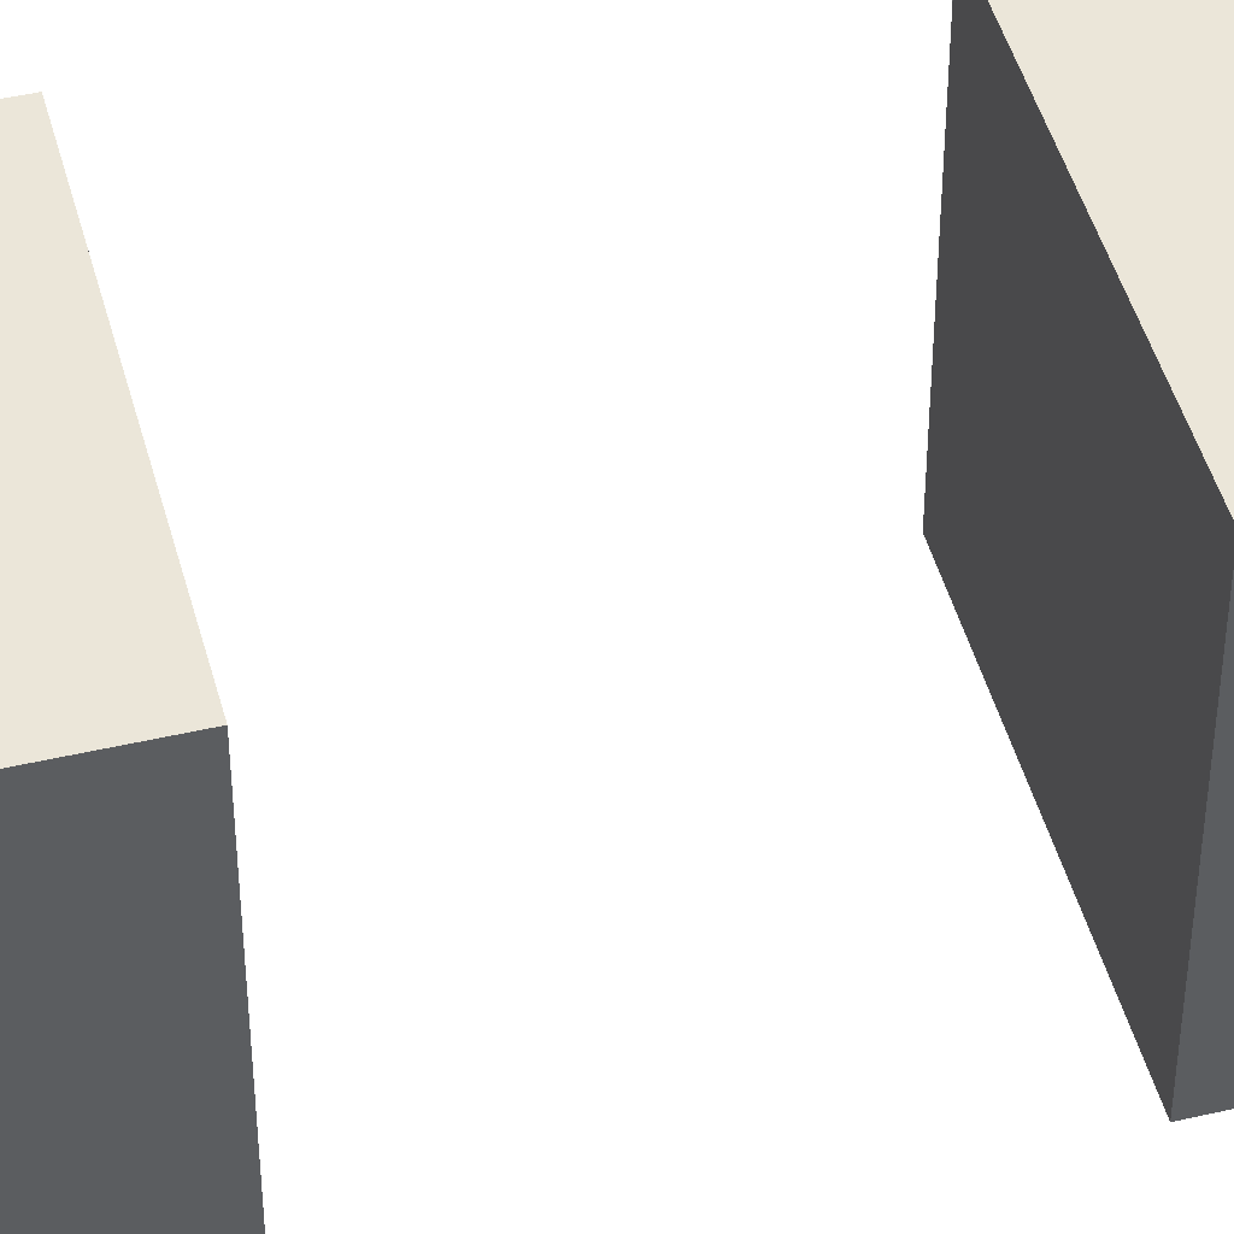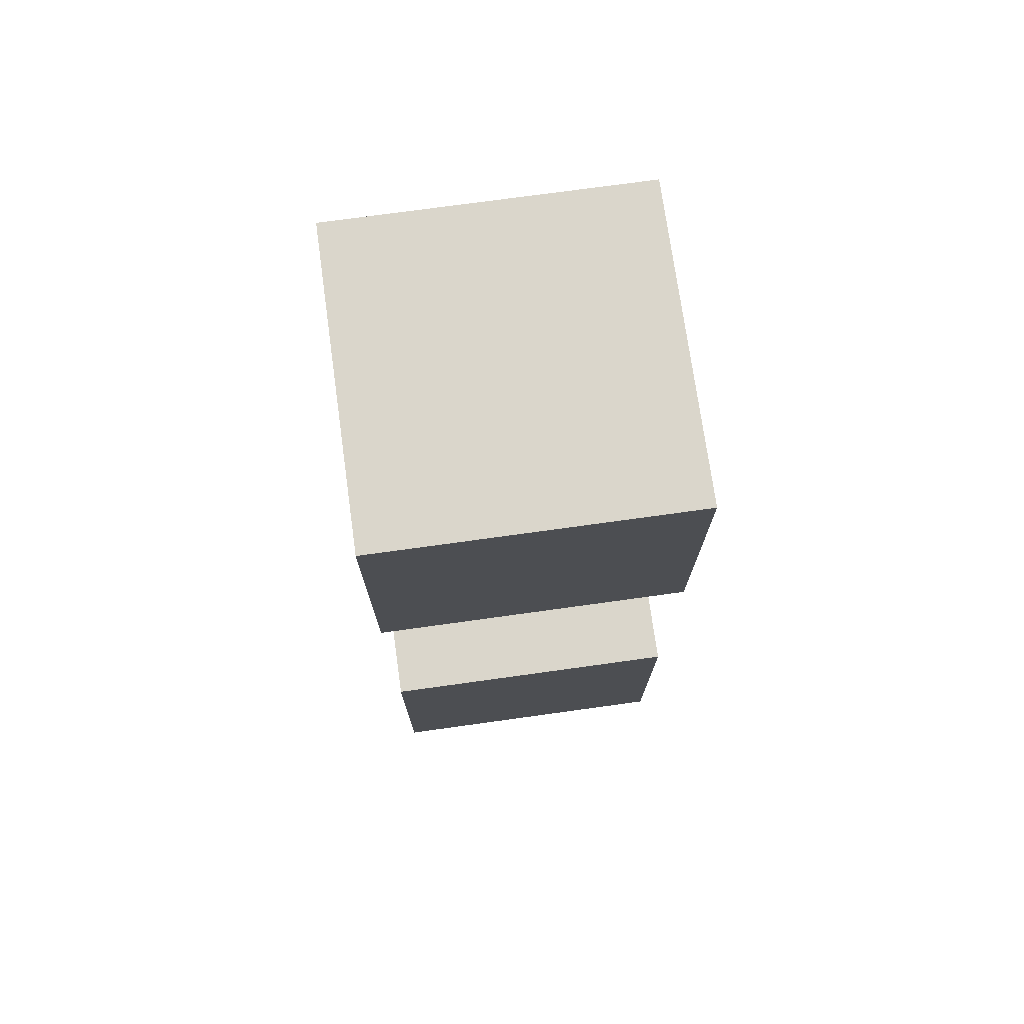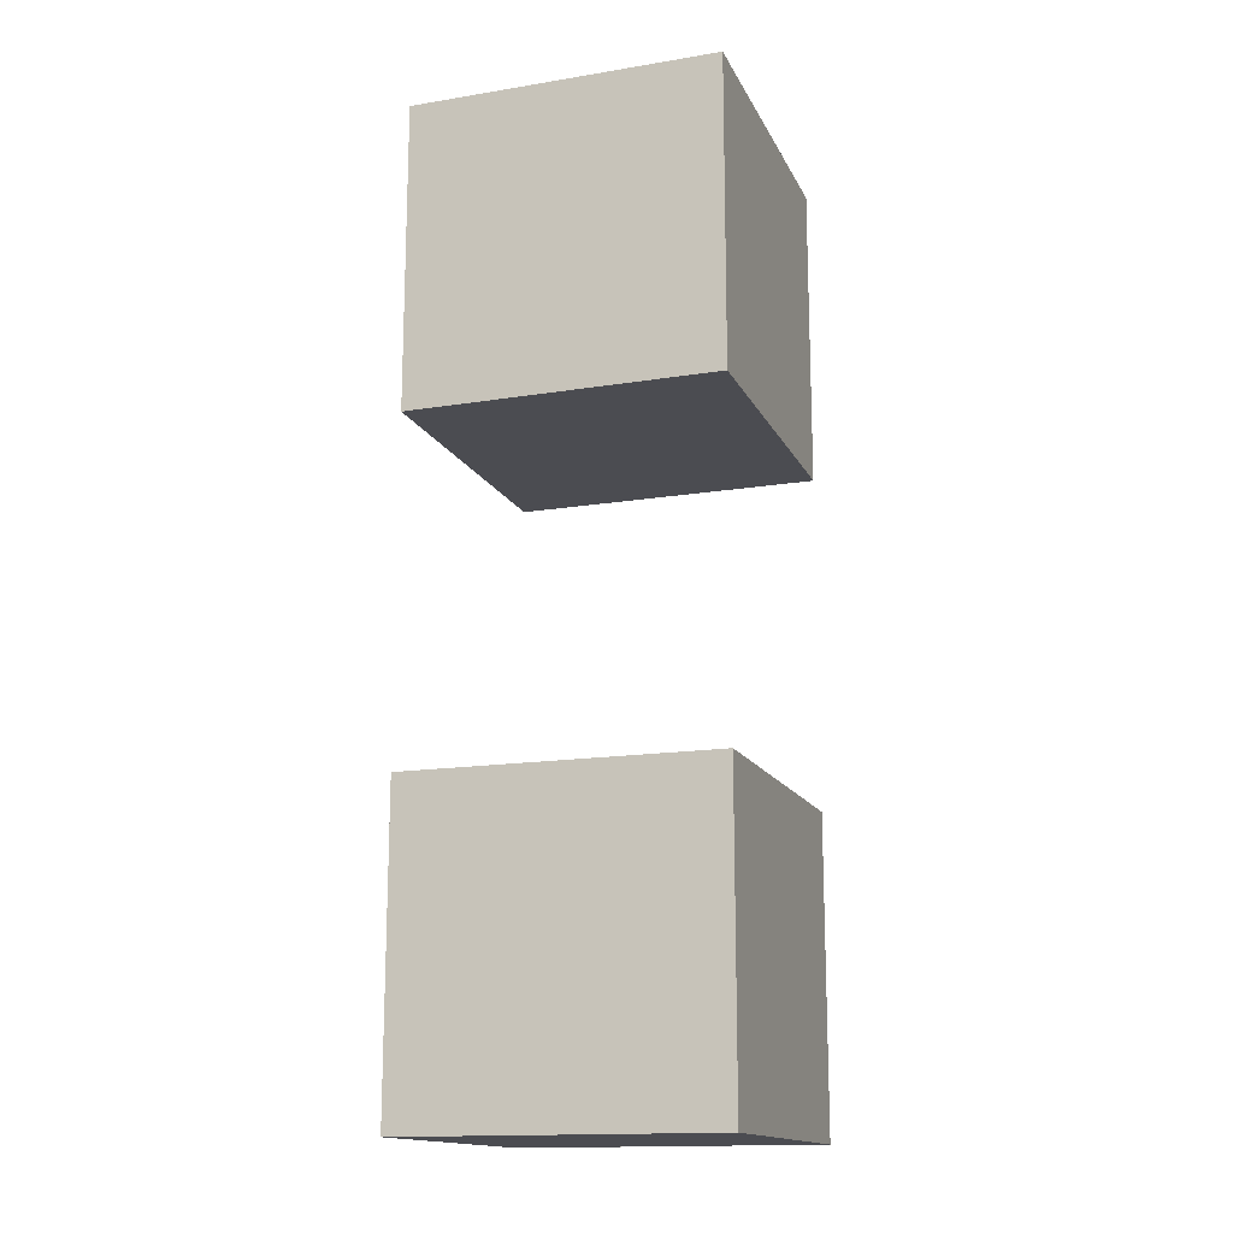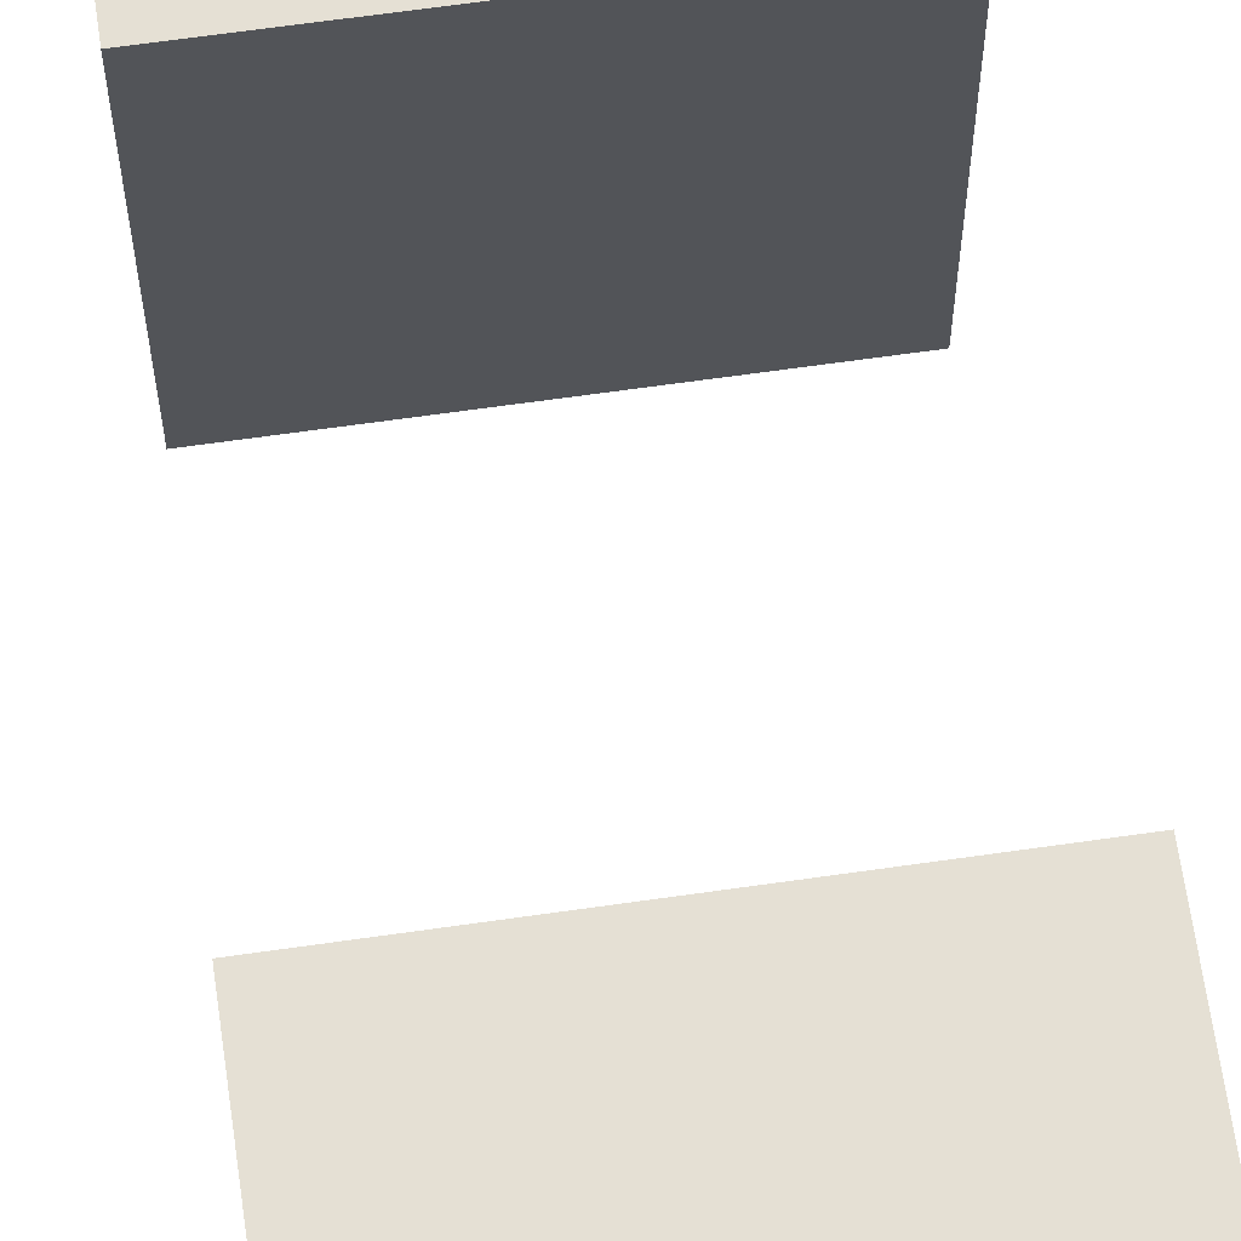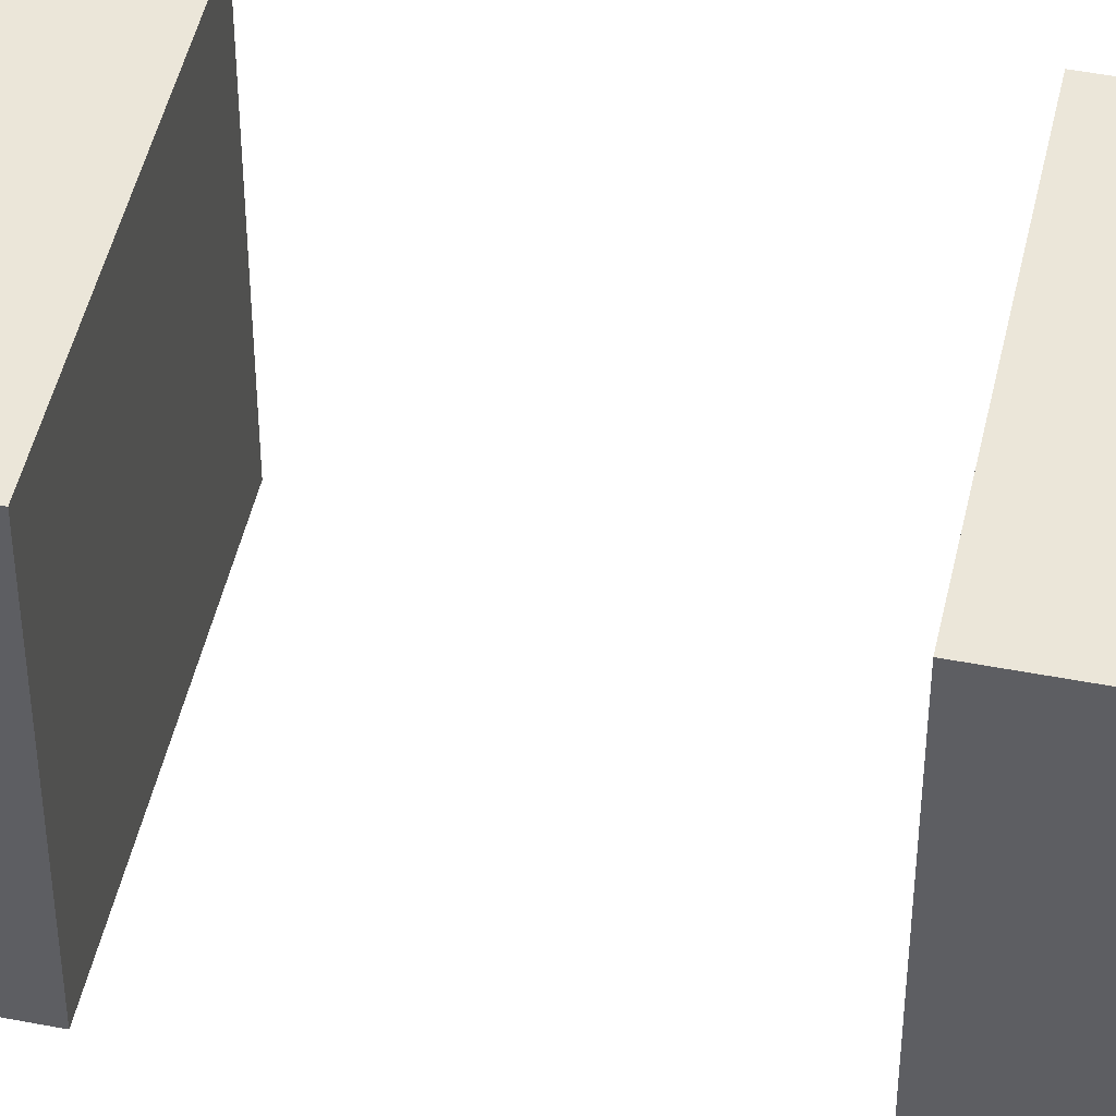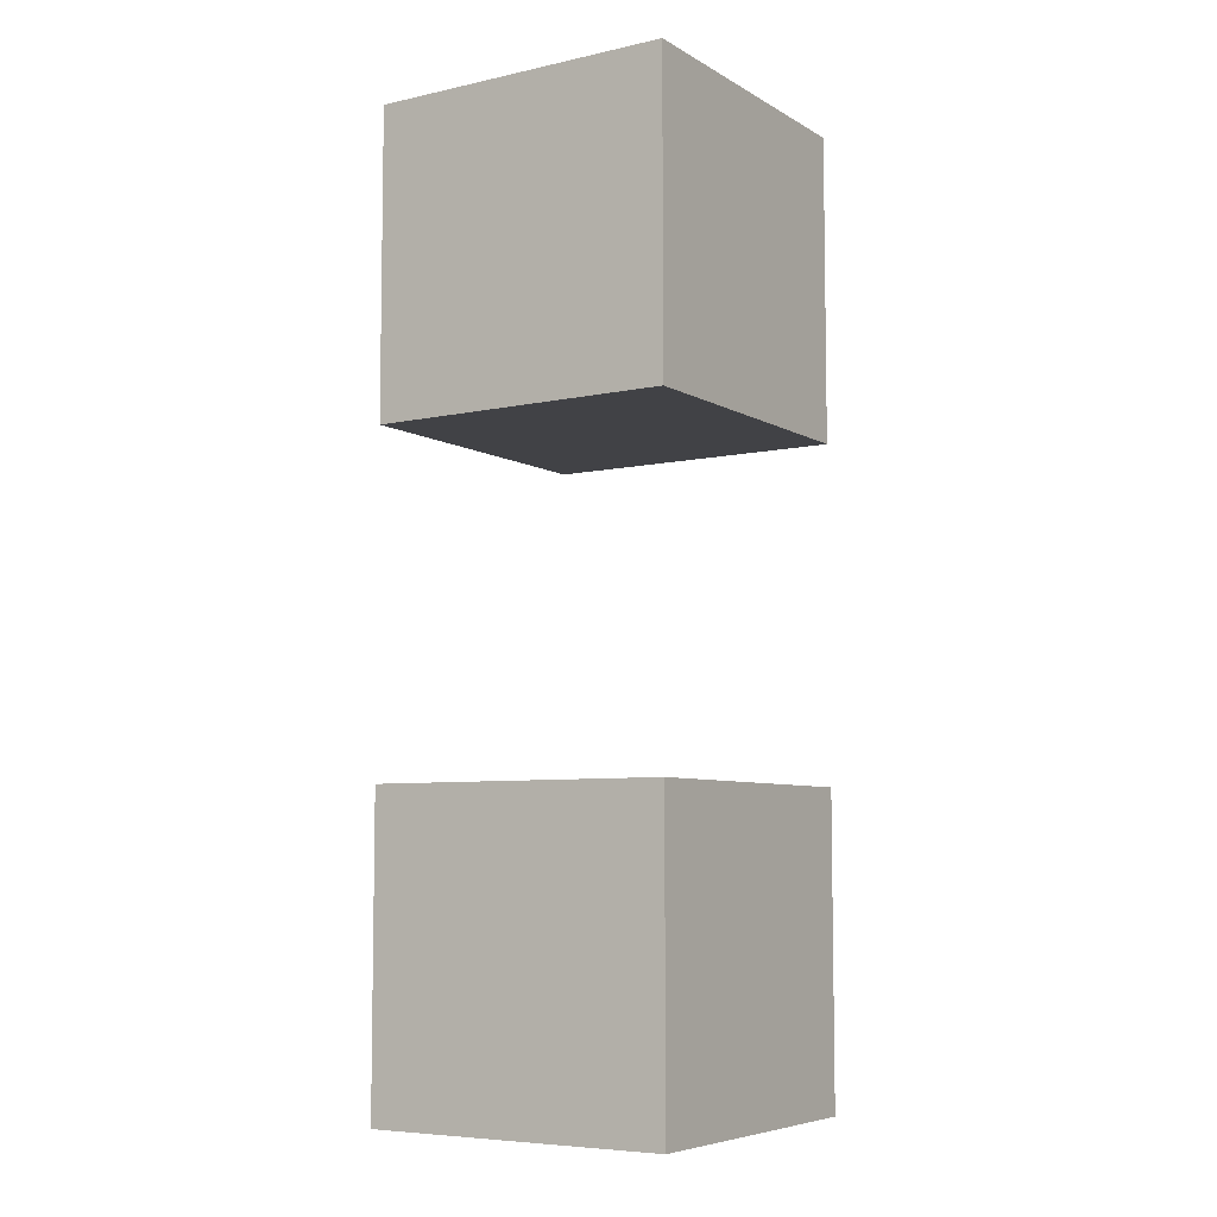
<metadata>
{"format":"obj","ext":"obj","renderer":"f3d","projection":"perspective","resolution":1024,"background":"white","views":[{"elev":46.7,"azim":75.2,"up":"+Y"},{"elev":74.1,"azim":-97.9,"up":"+Z"},{"elev":-15.5,"azim":-71.1,"up":"+Z"},{"elev":65.6,"azim":171.8,"up":"+Y"},{"elev":47.8,"azim":102.3,"up":"+Y"},{"elev":-6.7,"azim":-57.4,"up":"+Z"}]}
</metadata>
<code>
o Cube
v 1 -1.01 1.138
v 1 -1.01 3.138
v -1 -1.01 3.138
v -1 -1.01 1.138
v 1 0.9898 1.138
v 1 0.9898 3.138
v -1 0.9898 3.138
v -1 0.9898 1.138
f 1 2 3 4
f 5 8 7 6
f 1 5 6 2
f 2 6 7 3
f 3 7 8 4
f 5 1 4 8
o Cube.001
v 1 -1.01 -3.025
v 1 -1.01 -1.025
v -1 -1.01 -1.025
v -1 -1.01 -3.025
v 1 0.9898 -3.025
v 1 0.9898 -1.025
v -1 0.9898 -1.025
v -1 0.9898 -3.025
f 9 10 11 12
f 13 16 15 14
f 9 13 14 10
f 10 14 15 11
f 11 15 16 12
f 13 9 12 16

</code>
